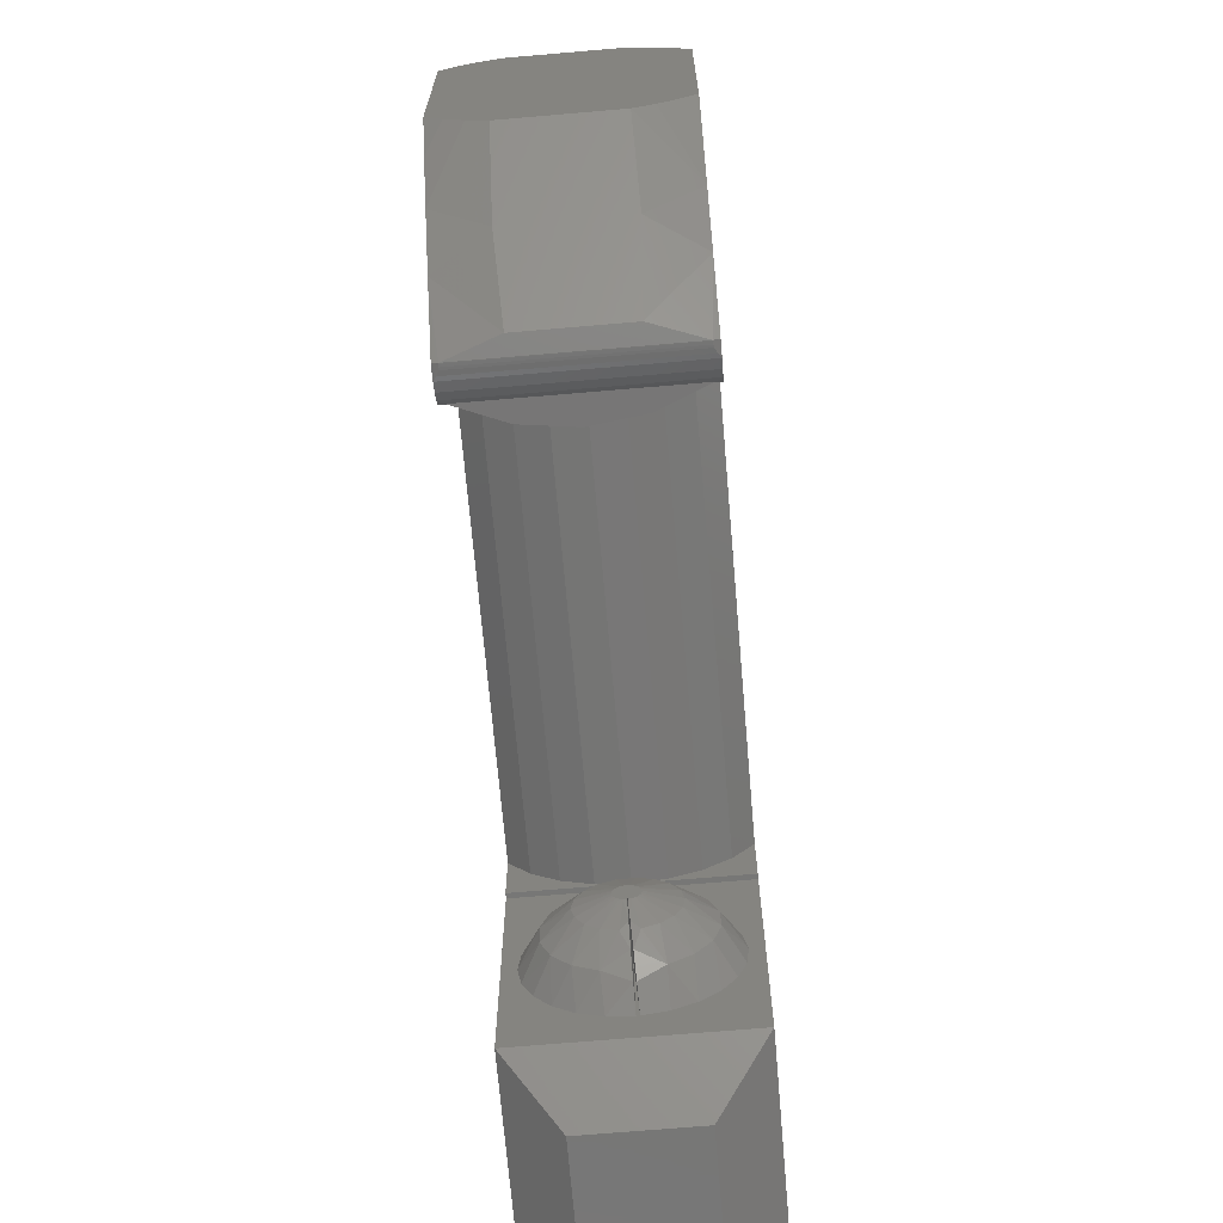
<metadata>
{"format":"stl","ext":"stl","renderer":"f3d","projection":"perspective","resolution":1024,"background":"white","views":[{"elev":-69.2,"azim":94.9,"up":"+Y"}]}
</metadata>
<code>
# stl→obj: 406 verts, 808 faces
v -7.033 -5.353 -2.1
v -7.704 -5 -2.1
v -6.025 -4.262 -2.1
v -7.322 -5.353 -2.1
v -7.704 5 -2.1
v -7.8 4.952 -2.1
v -7.8 2.5 -2.1
v -7.8 -2.5 -2.1
v -17.1 2.5 -2.1
v -21.1 7.5 -2.1
v -17.1 7.5 -2.1
v -7.8 -4.952 -2.1
v -8 -1.356 -2.1
v -8 1.356 -2.1
v -5.226 -3.358 -2.1
v -4.601 -2.6 -2.1
v -4.124 -1.955 -2.1
v -6.025 4.262 -2.1
v -17 1.356 -2.1
v -17 2.5 -2.1
v -5.226 3.358 -2.1
v -4.601 2.6 -2.1
v -4.124 1.955 -2.1
v -17 -2.5 -2.1
v -17.1 -2.5 -2.1
v -17 -1.356 -2.1
v -21.1 -7.5 -2.1
v -7.676 5.124 -2.1
v -7.513 5.261 -2.1
v -7.322 5.353 -2.1
v -7.033 5.353 -2.1
v -17.1 -7.5 -2.1
v -8 2.5 -2.1
v -8 -2.5 -2.1
v -7.676 -5.124 -2.1
v -7.513 -5.261 -2.1
v -17.1 3.654 1.244
v -17.1 4.02 1.549
v -17.1 2.5 2.1
v -17.1 3.379 0.8558
v -17.1 4.451 1.749
v -17.1 3.213 0.4097
v -17.1 4.92 1.831
v -17.1 3.168 -0.06397
v -17.1 3.246 -0.5334
v -17.1 3.443 -0.9668
v -17.1 3.744 -1.335
v -17.1 5.394 1.79
v -17.1 7.5 2.1
v -17.1 5.842 1.628
v -17.1 6.232 1.357
v -17.1 6.54 0.9939
v -17.1 4.13 -1.613
v -17.1 6.744 0.5639
v -17.1 4.575 -1.783
v -17.1 6.831 0.09593
v -17.1 5 0
v -17.1 6.833 0.03199
v -17.1 6.779 -0.4409
v -17.1 6.606 -0.884
v -17.1 6.324 -1.268
v -17.1 5.953 -1.566
v -17.1 5.518 -1.758
v -17.1 5.048 -1.832
v -18.1 8.5 -1.1
v -21.1 8.5 -1.1
v -17 2.5 2.1
v -17 2.5 -0
v -22.1 -7.5 -1.1
v -22.1 7.5 -1.1
v -17 1.833 -1.7
v -17 2.196 -1.196
v -17 2.423 -0.6169
v -18.1 -8.5 -1.1
v -21.1 -8.5 -1.1
v -8 1.833 -1.7
v -8 2.423 -0.6169
v -8.3 2.5 -0
v -8 2.5 -0
v -8 2.196 -1.196
v -8 2.423 0.6169
v -17 2.423 0.6169
v -17 2.196 1.196
v -8 2.196 1.196
v -17 1.833 1.7
v -8 1.833 1.7
v -17 1.356 2.1
v -8 1.356 2.1
v -17.1 -6.324 1.268
v -17.1 -5.953 1.566
v -17.1 -7.5 2.1
v -17.1 -6.606 0.884
v -17.1 -5.518 1.758
v -17.1 -6.779 0.4409
v -17.1 -5.048 1.832
v -17.1 -6.833 -0.03199
v -17.1 -6.744 -0.5639
v -17.1 -6.54 -0.9939
v -17.1 -6.831 -0.09593
v -17.1 -5 -0
v -17.1 -6.232 -1.357
v -17.1 -4.575 1.783
v -17.1 -2.5 2.1
v -17.1 -4.13 1.613
v -17.1 -3.744 1.335
v -17.1 -3.443 0.9668
v -17.1 -5.842 -1.628
v -17.1 -3.246 0.5334
v -17.1 -5.394 -1.79
v -17.1 -3.168 0.06397
v -17.1 -3.213 -0.4097
v -17.1 -3.379 -0.8558
v -17.1 -3.654 -1.244
v -17.1 -4.02 -1.549
v -17.1 -4.451 -1.749
v -17.1 -4.92 -1.831
v -8 2.5 2.1
v -8 2.5 1.52
v -8 2.929 1.52
v -8 3.206 0.7822
v -8 3.3 -0
v -8 3.206 -0.7822
v -8 2.5 -1.52
v -8 2.929 -1.52
v -17 -2.5 -0
v -17 -2.5 2.1
v -7.8 2.5 -1.936
v -7.872 2.5 -1.8
v -7.939 2.5 -1.661
v -17 -2.423 -0.6169
v -17 -2.196 -1.196
v -17 -1.833 -1.7
v -7.8 4.952 -1.936
v -8.3 -2.5 -0
v -8 -2.423 -0.6169
v -8 -2.5 -0
v -8 -2.196 -1.196
v -8 -1.833 -1.7
v -6.497 5.193 0.5273
v -6.546 5.232 -0.6176
v -6.546 5.232 0.6176
v -6.497 5.193 -0.5273
v -6.607 5.272 -0.769
v -6.607 5.272 0.769
v -6.772 5.35 1.239
v -6.772 5.35 -1.239
v -7.033 5.397 1.984
v -7.033 5.397 -1.984
v -7.108 5.395 1.989
v -7.108 5.395 -1.989
v -7.182 5.387 2.011
v -7.182 5.387 -2.011
v -7.255 5.372 2.049
v -7.255 5.372 -2.049
v -7.322 5.353 2.1
v -7.772 5 1.987
v -7.8 4.952 2.1
v -7.676 5.124 2.1
v -7.8 4.952 1.936
v -7.513 5.261 2.1
v -7.772 5 -1.987
v -8 -2.5 1.52
v -8 -3.133 1.035
v -8 -2.929 1.52
v -8 -1.833 1.7
v -8 -2.5 2.1
v -8 -1.356 2.1
v -8 -2.196 1.196
v -8 -2.423 0.6169
v -8 -3.258 0.5243
v -8 -3.3 -0
v -8 -3.258 -0.5243
v -8 -3.133 -1.035
v -8 -2.5 -1.52
v -8 -2.929 -1.52
v -7.033 5.368 -2.061
v -7.033 5.382 -2.023
v -7.939 -2.5 -1.661
v -7.872 -2.5 -1.8
v -7.8 -2.5 -1.936
v -4.124 2.242 -1.79
v -4.124 2.481 -1.441
v -4.124 2.666 -1.061
v -5.355 3.976 -0.9491
v -6.006 4.67 -0.7713
v -7.8 -4.952 -1.936
v -4.124 2.666 1.061
v -4.124 2.481 1.441
v -4.124 2.242 1.79
v -4.124 -1.955 2.1
v -4.124 1.955 2.1
v -4.124 -2.481 1.441
v -4.124 -2.242 1.79
v -4.124 -2.481 -1.441
v -4.124 -2.242 -1.79
v -4.124 -2.666 -1.061
v -4.124 -2.666 1.061
v -7.8 -4.952 1.936
v -7.772 -5 1.987
v -7.8 -4.952 2.1
v -7.676 -5.124 2.1
v -7.772 -5 -1.987
v -7.513 -5.261 2.1
v -7.322 -5.353 2.1
v -7.239 -5.376 -2.04
v -7.239 -5.376 2.04
v -7.148 -5.392 -1.998
v -7.148 -5.392 1.998
v -7.1 -5.396 -1.987
v -7.1 -5.396 1.987
v -7.051 -5.397 1.983
v -7.051 -5.397 -1.983
v -7.033 -5.397 1.984
v -7.033 -5.397 -1.984
v -6.691 -5.317 -1.005
v -6.691 -5.317 1.005
v -5.424 -4.009 -1.099
v -7.033 -5.382 -2.023
v -7.033 -5.368 -2.061
v -18.1 8.5 1.1
v -7.704 -5 2.1
v -7.033 -5.353 2.1
v -6.025 -4.262 2.1
v -7.704 5 2.1
v -7.8 2.5 2.1
v -7.8 -2.5 2.1
v -21.1 7.5 2.1
v -5.226 -3.358 2.1
v -4.601 -2.6 2.1
v -6.025 4.262 2.1
v -5.226 3.358 2.1
v -4.601 2.6 2.1
v -17 -1.356 2.1
v -21.1 -7.5 2.1
v -7.033 5.353 2.1
v -16.53 3.851 0.8904
v -16.53 3.617 0.4465
v -16.11 4.202 0.4211
v -16.11 4.393 0.6674
v -16.11 4.961 0.9011
v -15.91 4.927 0.2326
v -15.91 4.989 0.2435
v -16.11 5.595 -0.6779
v -16.11 5.79 -0.435
v -15.91 5.176 -0.1685
v -15.91 5.052 0.238
v -16.53 6.375 -0.4705
v -16.11 5.891 -0.1402
v -16.66 6.566 0.02734
v -16.3 6.195 0.02087
v -16.11 4.656 0.834
v -16.04 5.744 0.01299
v -15.91 5.244 0.004254
v -15.91 5.237 -0.05862
v -16.11 5.329 -0.8399
v -15.91 5.127 -0.2082
v -15.91 5.069 -0.2338
v -16.53 4.223 1.228
v -16.11 5.27 0.8608
v -15.91 5.112 0.2165
v -16.53 6.133 -0.9103
v -16.11 5.024 -0.9017
v -15.91 5.006 -0.2437
v -16.53 4.687 1.419
v -15.91 4.943 -0.2371
v -16.11 5.546 0.7177
v -15.91 5.164 0.1804
v -16.53 5.756 -1.242
v -16.53 5.188 1.441
v -16.11 4.715 -0.8559
v -15.91 4.884 -0.2145
v -16.11 5.758 0.4891
v -15.91 5.205 0.1322
v -15.91 5.232 0.07498
v -16.53 5.288 -1.425
v -16.53 5.667 1.291
v -16.11 4.441 -0.7081
v -15.91 4.833 -0.1775
v -16.11 5.879 0.202
v -16.04 5.744 0.03897
v -16.3 6.194 0.06257
v -16.53 4.787 -1.438
v -16.53 6.067 0.9872
v -16.11 4.234 -0.4758
v -15.91 4.793 -0.1286
v -16.53 6.339 0.5653
v -16.66 6.565 0.08199
v -15.91 4.767 -0.07092
v -16.53 4.31 -1.279
v -16.11 4.118 -0.1867
v -15.91 4.756 -0.008506
v -16.53 3.916 -0.9684
v -16.11 4.107 0.1247
v -15.91 4.762 0.05448
v -15.91 5.243 0.01276
v -16.53 3.651 -0.5419
v -15.91 4.784 0.1138
v -15.91 4.821 0.1655
v -16.53 3.547 -0.05073
v -15.91 4.87 0.2059
v -15.91 5.214 -0.1175
v -15.91 5 0
v -21.1 8.5 1.1
v -22.1 7.5 1.1
v -22.1 -7.5 1.1
v -21.1 -8.5 1.1
v -18.1 -8.5 1.1
v -16.53 -3.851 -0.8904
v -16.53 -3.617 -0.4465
v -16.11 -4.202 -0.4211
v -16.11 -4.393 -0.6674
v -16.11 -4.961 -0.9011
v -15.91 -4.927 -0.2326
v -15.91 -4.989 -0.2435
v -16.11 -5.595 0.6779
v -16.11 -5.79 0.435
v -15.91 -5.176 0.1685
v -15.91 -5.052 -0.238
v -16.53 -6.375 0.4705
v -16.11 -5.891 0.1402
v -16.66 -6.566 -0.02734
v -16.3 -6.195 -0.02087
v -16.11 -4.656 -0.834
v -16.04 -5.744 -0.01299
v -15.91 -5.244 -0.004254
v -15.91 -5.237 0.05862
v -16.11 -5.329 0.8399
v -15.91 -5.127 0.2082
v -15.91 -5.069 0.2338
v -16.53 -4.223 -1.228
v -16.11 -5.27 -0.8608
v -15.91 -5.112 -0.2165
v -16.53 -6.133 0.9103
v -16.11 -5.024 0.9017
v -15.91 -5.006 0.2437
v -16.53 -4.687 -1.419
v -15.91 -4.943 0.2371
v -16.11 -5.546 -0.7177
v -15.91 -5.164 -0.1804
v -16.53 -5.756 1.242
v -16.53 -5.188 -1.441
v -16.11 -4.715 0.8559
v -15.91 -4.884 0.2145
v -16.11 -5.758 -0.4891
v -15.91 -5.205 -0.1322
v -15.91 -5.232 -0.07498
v -16.53 -5.288 1.425
v -16.53 -5.667 -1.291
v -16.11 -4.441 0.7081
v -15.91 -4.833 0.1775
v -16.11 -5.879 -0.202
v -16.04 -5.744 -0.03897
v -16.3 -6.194 -0.06257
v -16.53 -4.787 1.438
v -16.53 -6.067 -0.9872
v -16.11 -4.234 0.4758
v -15.91 -4.793 0.1286
v -16.53 -6.339 -0.5653
v -16.66 -6.565 -0.08199
v -15.91 -4.767 0.07092
v -16.53 -4.31 1.279
v -16.11 -4.118 0.1867
v -15.91 -4.756 0.008506
v -16.53 -3.916 0.9684
v -16.11 -4.107 -0.1247
v -15.91 -4.762 -0.05448
v -15.91 -5.243 -0.01276
v -16.53 -3.651 0.5419
v -15.91 -4.784 -0.1138
v -15.91 -4.821 -0.1655
v -16.53 -3.547 0.05073
v -15.91 -4.87 -0.2059
v -15.91 -5.214 0.1175
v -15.91 -5 -0
v -7.939 2.5 1.661
v -7.872 2.5 1.8
v -7.8 2.5 1.936
v -8.096 3.049 1.262
v -8.177 3.15 0.9825
v -8.166 5 1.028
v -8.279 3.275 0.4085
v -8.3 5 -0
v -8.295 3.294 -0.2032
v -8.211 3.191 -0.84
v -8.166 5 -1.028
v -17 -1.833 1.7
v -17 -2.196 1.196
v -17 -2.423 0.6169
v -7.033 5.382 2.023
v -7.033 5.368 2.061
v -5.887 4.543 0.8127
v -5.062 3.664 0.9981
v -7.8 -2.5 1.936
v -7.872 -2.5 1.8
v -7.939 -2.5 1.661
v -8.166 -5 1.028
v -8.155 -3.122 1.068
v -8.261 -3.253 0.5548
v -8.3 -5 -0
v -8.3 -3.3 -0
v -8.261 -3.253 -0.5548
v -8.166 -5 -1.028
v -8.155 -3.122 -1.068
v -5.424 -4.009 1.099
v -7.033 -5.368 2.061
v -7.033 -5.382 2.023
f 1 2 3
f 1 4 2
f 5 2 6
f 6 2 7
f 7 2 8
f 9 10 11
f 8 2 12
f 7 8 13
f 7 13 14
f 2 5 3
f 3 5 15
f 15 5 16
f 16 5 17
f 17 5 18
f 19 9 20
f 17 18 21
f 17 21 22
f 17 22 23
f 19 10 9
f 24 25 26
f 27 10 19
f 27 19 26
f 27 26 25
f 5 28 29
f 5 6 28
f 30 5 29
f 31 5 30
f 18 5 31
f 32 27 25
f 14 33 7
f 13 19 14
f 13 26 19
f 8 34 13
f 35 12 2
f 36 35 2
f 4 36 2
f 37 38 39
f 39 40 37
f 38 41 39
f 39 42 40
f 41 43 39
f 39 44 42
f 45 9 46
f 44 9 45
f 39 9 44
f 9 47 46
f 48 49 43
f 50 49 48
f 51 49 50
f 43 49 39
f 51 52 49
f 9 53 47
f 52 54 49
f 9 55 53
f 54 56 49
f 57 58 56
f 56 58 49
f 59 11 58
f 60 11 59
f 61 11 60
f 62 11 61
f 63 11 62
f 58 11 49
f 9 11 64
f 9 64 55
f 64 11 63
f 10 65 11
f 66 65 10
f 67 68 39
f 20 9 68
f 9 39 68
f 69 70 10
f 69 10 27
f 19 20 71
f 71 20 72
f 72 20 73
f 20 68 73
f 74 75 27
f 74 27 32
f 19 71 14
f 14 71 76
f 77 78 79
f 76 72 80
f 71 72 76
f 78 81 79
f 80 73 77
f 72 73 80
f 77 73 78
f 73 68 78
f 68 82 78
f 78 82 81
f 81 83 84
f 82 83 81
f 84 85 86
f 83 85 84
f 86 87 88
f 85 87 86
f 89 90 91
f 91 92 89
f 90 93 91
f 91 94 92
f 93 95 91
f 91 96 94
f 97 32 98
f 99 32 97
f 96 32 99
f 91 32 96
f 99 100 96
f 32 101 98
f 102 103 95
f 104 103 102
f 105 103 104
f 95 103 91
f 105 106 103
f 32 107 101
f 106 108 103
f 32 109 107
f 108 110 103
f 111 25 110
f 112 25 111
f 113 25 112
f 114 25 113
f 115 25 114
f 110 25 103
f 32 25 116
f 32 116 109
f 116 25 115
f 117 86 88
f 118 86 117
f 84 86 118
f 81 118 119
f 81 84 118
f 120 81 119
f 79 81 120
f 121 79 120
f 122 77 79
f 122 79 121
f 123 76 80
f 123 80 77
f 124 77 122
f 124 123 77
f 33 14 76
f 33 76 123
f 103 125 126
f 25 24 125
f 103 25 125
f 127 33 128
f 128 33 129
f 129 33 123
f 7 33 127
f 130 24 131
f 24 132 131
f 24 26 132
f 125 24 130
f 6 127 133
f 6 7 127
f 134 135 136
f 125 130 134
f 135 130 137
f 134 130 135
f 137 131 138
f 130 131 137
f 138 132 13
f 131 132 138
f 132 26 13
f 139 140 141
f 142 140 139
f 141 143 144
f 144 143 145
f 140 143 141
f 143 146 145
f 147 148 149
f 145 148 147
f 146 148 145
f 149 150 151
f 148 150 149
f 151 152 153
f 150 152 151
f 153 154 155
f 152 154 153
f 154 30 155
f 156 157 158
f 156 159 157
f 155 29 160
f 30 29 155
f 160 28 158
f 29 28 160
f 158 28 156
f 28 161 156
f 161 6 133
f 28 6 161
f 162 163 164
f 165 162 166
f 167 165 166
f 168 163 162
f 168 162 165
f 169 170 163
f 169 163 168
f 136 171 170
f 136 172 171
f 136 170 169
f 135 173 172
f 135 172 136
f 137 173 135
f 174 175 173
f 174 173 137
f 138 34 174
f 138 174 137
f 13 34 138
f 31 150 176
f 176 150 177
f 177 150 148
f 31 30 154
f 31 154 152
f 31 152 150
f 178 34 179
f 174 34 178
f 34 180 179
f 34 8 180
f 181 22 182
f 23 22 181
f 182 21 183
f 22 21 182
f 18 184 21
f 21 184 183
f 18 185 184
f 176 146 31
f 177 146 176
f 148 146 177
f 31 146 18
f 18 146 185
f 146 143 185
f 143 140 185
f 140 142 185
f 180 12 186
f 8 12 180
f 187 188 189
f 190 189 191
f 23 182 183
f 23 181 182
f 192 190 193
f 192 189 190
f 17 194 195
f 17 196 194
f 17 197 196
f 17 192 197
f 17 183 187
f 17 187 189
f 17 23 183
f 17 189 192
f 198 199 200
f 199 201 200
f 12 202 186
f 199 202 201
f 201 35 203
f 12 35 202
f 202 35 201
f 203 36 204
f 35 36 203
f 36 4 204
f 204 205 206
f 4 205 204
f 206 207 208
f 205 207 206
f 208 209 210
f 207 209 208
f 211 212 213
f 210 212 211
f 209 212 210
f 212 214 213
f 213 215 216
f 214 215 213
f 195 16 17
f 194 16 195
f 196 15 194
f 217 15 196
f 194 15 16
f 215 3 217
f 217 3 15
f 215 214 3
f 214 218 3
f 218 219 3
f 219 1 3
f 214 212 218
f 218 212 219
f 219 212 1
f 212 209 1
f 4 1 205
f 205 1 207
f 207 1 209
f 65 220 11
f 11 220 49
f 221 222 223
f 204 222 221
f 221 224 157
f 221 157 225
f 221 225 226
f 221 226 200
f 226 225 167
f 227 39 49
f 167 225 88
f 224 221 223
f 224 223 228
f 224 228 229
f 224 229 190
f 224 190 230
f 230 190 231
f 231 190 232
f 39 87 67
f 232 190 191
f 227 87 39
f 103 126 233
f 227 234 87
f 87 234 233
f 233 234 103
f 158 224 160
f 157 224 158
f 224 155 160
f 224 235 155
f 224 230 235
f 234 91 103
f 117 88 225
f 87 167 88
f 233 167 87
f 166 226 167
f 200 201 221
f 201 203 221
f 203 204 221
f 236 237 238
f 236 40 237
f 236 238 239
f 240 241 242
f 243 244 245
f 240 242 246
f 247 248 244
f 247 249 250
f 247 60 59
f 240 251 241
f 247 250 248
f 252 253 254
f 247 59 249
f 255 256 257
f 258 37 236
f 258 38 37
f 258 41 38
f 255 243 256
f 258 239 251
f 258 236 239
f 259 246 260
f 261 60 247
f 261 61 60
f 261 244 243
f 261 247 244
f 259 240 246
f 262 257 263
f 264 251 240
f 262 263 265
f 264 43 41
f 262 255 257
f 264 258 251
f 264 41 258
f 266 260 267
f 268 62 61
f 268 63 62
f 268 243 255
f 268 61 261
f 268 261 243
f 266 259 260
f 269 264 240
f 270 265 271
f 269 48 43
f 269 43 264
f 269 240 259
f 272 266 267
f 270 262 265
f 272 267 273
f 272 273 274
f 275 64 63
f 275 255 262
f 59 58 249
f 275 268 255
f 276 50 48
f 275 63 268
f 276 51 50
f 277 271 278
f 276 48 269
f 276 259 266
f 276 269 259
f 279 280 281
f 279 274 280
f 277 270 271
f 279 272 274
f 282 262 270
f 283 276 266
f 282 55 64
f 283 52 51
f 282 64 275
f 283 266 272
f 282 275 262
f 283 51 276
f 284 278 285
f 286 281 287
f 284 285 288
f 286 279 281
f 286 272 279
f 286 283 272
f 284 277 278
f 286 54 52
f 286 52 283
f 286 287 54
f 289 55 282
f 289 282 270
f 289 53 55
f 289 47 53
f 289 270 277
f 290 288 291
f 290 284 288
f 292 47 289
f 292 46 47
f 292 277 284
f 292 289 277
f 293 291 294
f 280 274 295
f 293 290 291
f 296 292 284
f 296 284 290
f 296 45 46
f 296 46 292
f 238 294 297
f 238 293 294
f 238 297 298
f 299 296 290
f 299 290 293
f 299 44 45
f 299 42 44
f 299 45 296
f 239 298 300
f 56 54 287
f 239 238 298
f 248 250 252
f 237 42 299
f 237 293 238
f 248 252 254
f 237 40 42
f 244 254 301
f 237 299 293
f 244 301 245
f 251 300 241
f 251 239 300
f 244 248 254
f 243 245 256
f 236 37 40
f 295 57 280
f 302 57 295
f 57 281 280
f 57 287 281
f 57 56 287
f 57 302 253
f 57 253 252
f 250 57 252
f 249 57 250
f 58 57 249
f 220 66 303
f 65 66 220
f 70 66 10
f 85 67 87
f 85 83 67
f 83 82 67
f 68 67 82
f 70 69 304
f 304 69 305
f 75 69 27
f 75 74 306
f 306 74 307
f 32 307 74
f 32 91 307
f 308 309 310
f 308 112 309
f 308 310 311
f 312 313 314
f 315 316 317
f 312 314 318
f 319 320 316
f 319 321 322
f 319 92 94
f 312 323 313
f 319 322 320
f 324 325 326
f 319 94 321
f 327 328 329
f 330 113 308
f 330 114 113
f 330 115 114
f 327 315 328
f 330 311 323
f 330 308 311
f 331 318 332
f 333 92 319
f 333 89 92
f 333 316 315
f 333 319 316
f 331 312 318
f 334 329 335
f 336 323 312
f 334 335 337
f 336 116 115
f 334 327 329
f 336 330 323
f 336 115 330
f 338 332 339
f 340 90 89
f 340 93 90
f 340 315 327
f 340 89 333
f 340 333 315
f 338 331 332
f 341 336 312
f 342 337 343
f 341 109 116
f 341 116 336
f 341 312 331
f 344 338 339
f 342 334 337
f 344 339 345
f 344 345 346
f 347 95 93
f 347 327 334
f 94 96 321
f 347 340 327
f 348 107 109
f 347 93 340
f 348 101 107
f 349 343 350
f 348 109 341
f 348 331 338
f 348 341 331
f 351 352 353
f 351 346 352
f 349 342 343
f 351 344 346
f 354 334 342
f 355 348 338
f 354 102 95
f 355 98 101
f 354 95 347
f 355 338 344
f 354 347 334
f 355 101 348
f 356 350 357
f 358 353 359
f 356 357 360
f 358 351 353
f 358 344 351
f 358 355 344
f 356 349 350
f 358 97 98
f 358 98 355
f 358 359 97
f 361 102 354
f 361 354 342
f 361 104 102
f 361 105 104
f 361 342 349
f 362 360 363
f 362 356 360
f 364 105 361
f 364 106 105
f 364 349 356
f 364 361 349
f 365 363 366
f 352 346 367
f 365 362 363
f 368 364 356
f 368 356 362
f 368 108 106
f 368 106 364
f 310 366 369
f 310 365 366
f 310 369 370
f 371 368 362
f 371 362 365
f 371 110 108
f 371 111 110
f 371 108 368
f 311 370 372
f 99 97 359
f 311 310 370
f 320 322 324
f 309 111 371
f 309 365 310
f 320 324 326
f 309 112 111
f 316 326 373
f 309 371 365
f 316 373 317
f 323 372 313
f 323 311 372
f 316 320 326
f 315 317 328
f 308 113 112
f 367 100 352
f 374 100 367
f 100 353 352
f 100 359 353
f 100 99 359
f 100 374 325
f 100 325 324
f 322 100 324
f 321 100 322
f 96 100 321
f 375 119 118
f 376 119 375
f 377 119 376
f 119 159 378
f 377 159 119
f 379 380 381
f 378 380 379
f 156 380 159
f 159 380 378
f 381 382 383
f 380 382 381
f 123 124 129
f 124 128 129
f 124 127 128
f 384 385 124
f 383 385 384
f 382 385 383
f 385 133 124
f 124 133 127
f 385 161 133
f 384 124 122
f 384 122 121
f 383 384 121
f 378 120 119
f 381 383 121
f 379 121 120
f 379 120 378
f 379 381 121
f 377 117 225
f 377 376 117
f 376 375 117
f 375 118 117
f 386 233 126
f 126 387 386
f 126 388 387
f 126 125 388
f 167 233 165
f 165 386 168
f 233 386 165
f 169 134 136
f 168 387 169
f 386 387 168
f 387 388 169
f 169 388 134
f 388 125 134
f 156 161 380
f 380 161 385
f 380 385 382
f 159 225 157
f 159 377 225
f 147 149 389
f 389 149 390
f 390 149 235
f 155 235 153
f 153 235 151
f 151 235 149
f 189 232 191
f 188 232 189
f 139 141 391
f 187 231 188
f 392 231 187
f 188 231 232
f 141 144 391
f 391 230 392
f 392 230 231
f 144 145 391
f 391 145 230
f 147 389 145
f 389 390 145
f 145 235 230
f 390 235 145
f 185 139 391
f 185 142 139
f 184 391 392
f 184 185 391
f 183 392 187
f 183 184 392
f 166 393 226
f 166 394 393
f 166 395 394
f 166 162 395
f 198 396 199
f 393 164 198
f 394 164 393
f 394 395 164
f 395 162 164
f 198 397 396
f 164 397 198
f 396 398 399
f 397 398 396
f 398 400 399
f 399 401 402
f 400 401 399
f 186 202 402
f 401 403 402
f 402 403 186
f 403 175 186
f 174 178 175
f 178 179 175
f 175 180 186
f 179 180 175
f 397 164 163
f 397 163 170
f 398 170 171
f 398 397 170
f 400 398 171
f 403 172 173
f 403 173 175
f 401 400 171
f 401 171 172
f 401 172 403
f 196 197 404
f 217 404 216
f 217 196 404
f 215 217 216
f 193 229 192
f 190 229 193
f 192 228 197
f 229 228 192
f 228 404 197
f 228 223 404
f 222 405 223
f 405 406 223
f 406 213 223
f 223 216 404
f 213 216 223
f 222 211 405
f 405 211 406
f 406 211 213
f 222 210 211
f 222 204 206
f 222 206 208
f 222 208 210
f 226 198 200
f 393 198 226
f 202 199 396
f 202 396 402
f 402 396 399
f 227 49 220
f 227 220 303
f 234 227 304
f 234 304 305
f 307 234 306
f 91 234 307
f 285 302 288
f 288 302 291
f 291 302 294
f 294 302 297
f 297 302 298
f 298 302 300
f 300 302 241
f 241 302 242
f 242 302 246
f 246 302 260
f 260 302 267
f 285 278 302
f 302 273 267
f 278 271 302
f 302 274 273
f 271 265 302
f 302 295 274
f 265 263 302
f 302 254 253
f 263 257 302
f 302 301 254
f 257 256 302
f 302 245 301
f 256 245 302
f 66 304 303
f 70 304 66
f 75 305 69
f 75 306 305
f 357 374 360
f 360 374 363
f 363 374 366
f 366 374 369
f 369 374 370
f 370 374 372
f 372 374 313
f 313 374 314
f 314 374 318
f 318 374 332
f 332 374 339
f 357 350 374
f 374 345 339
f 350 343 374
f 374 346 345
f 343 337 374
f 374 367 346
f 337 335 374
f 374 326 325
f 335 329 374
f 374 373 326
f 329 328 374
f 374 317 373
f 328 317 374
f 303 304 227
f 305 306 234

</code>
